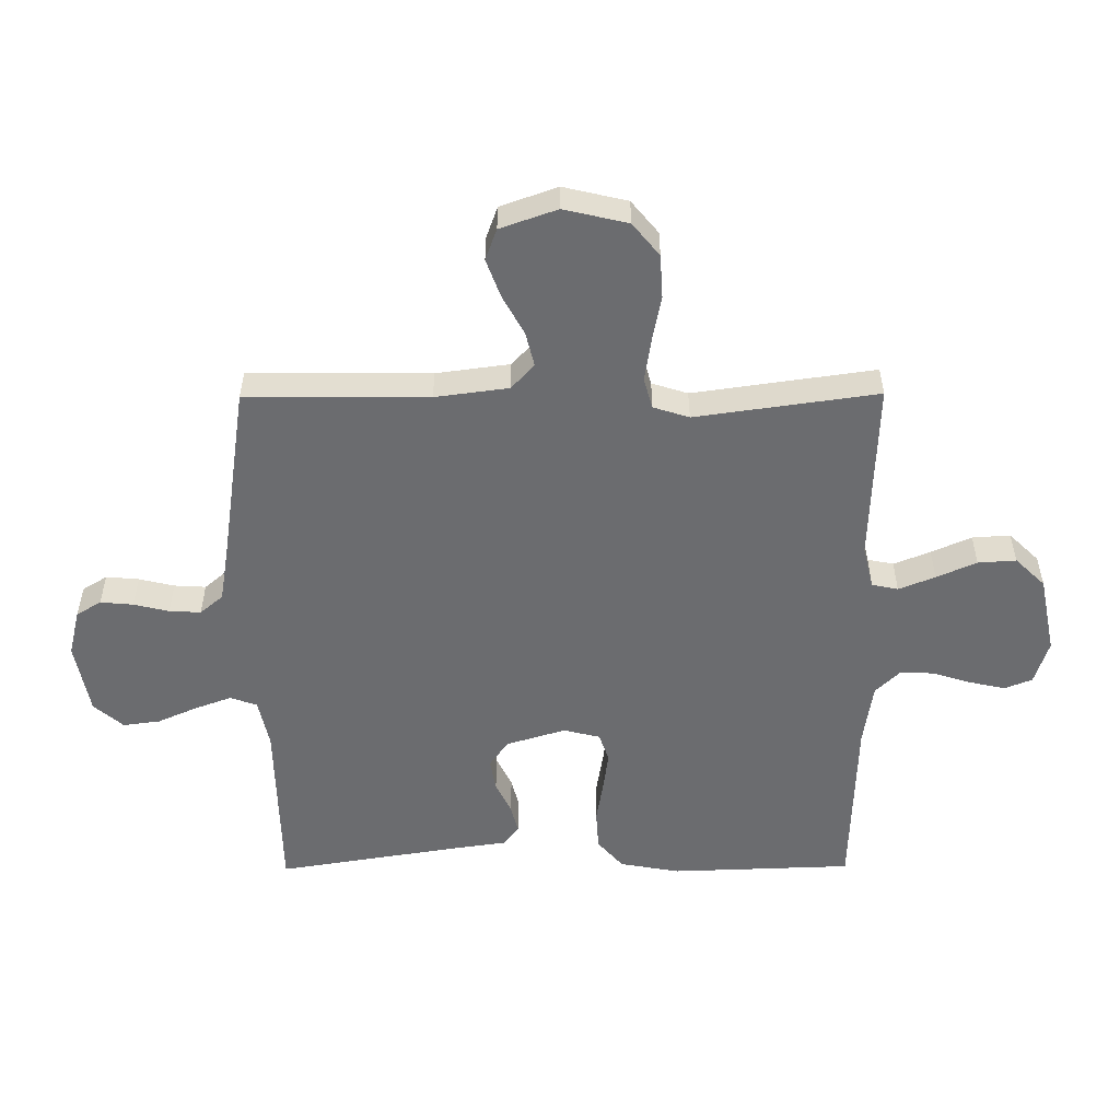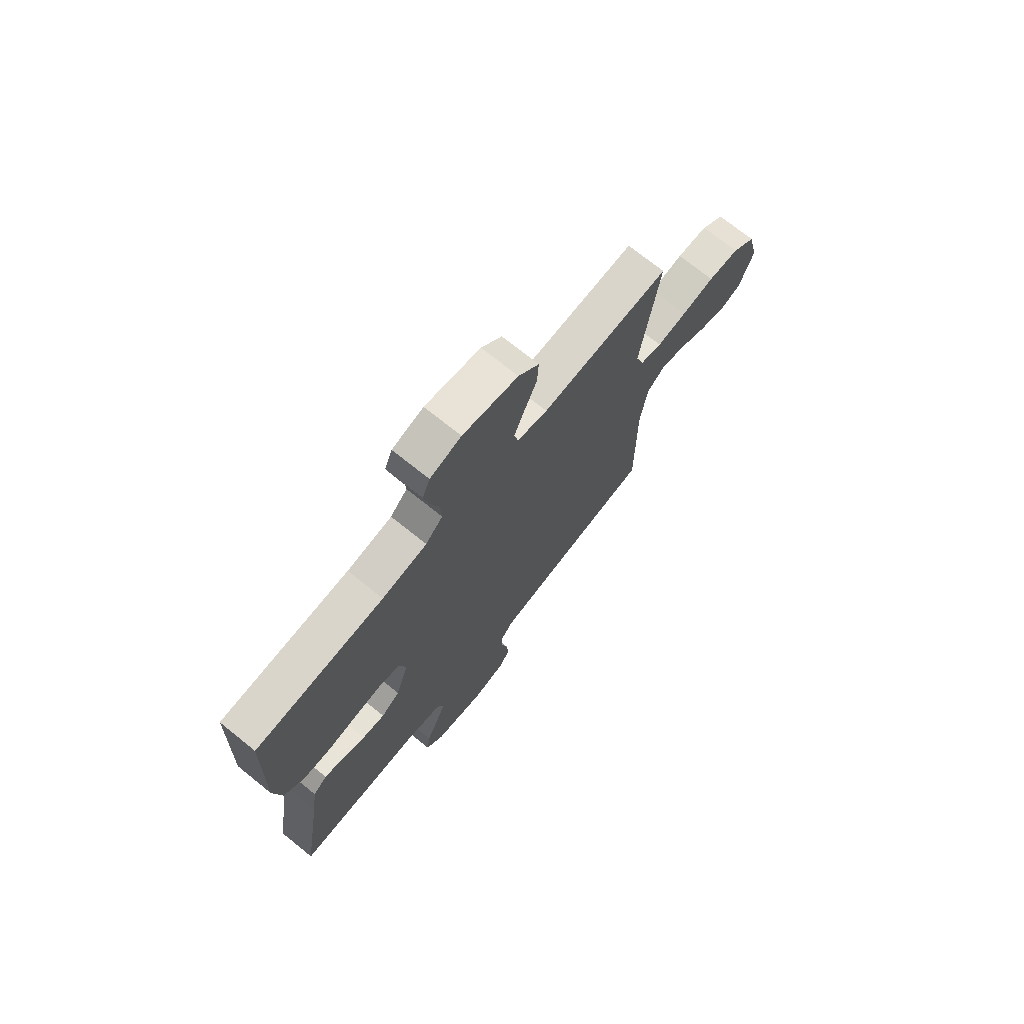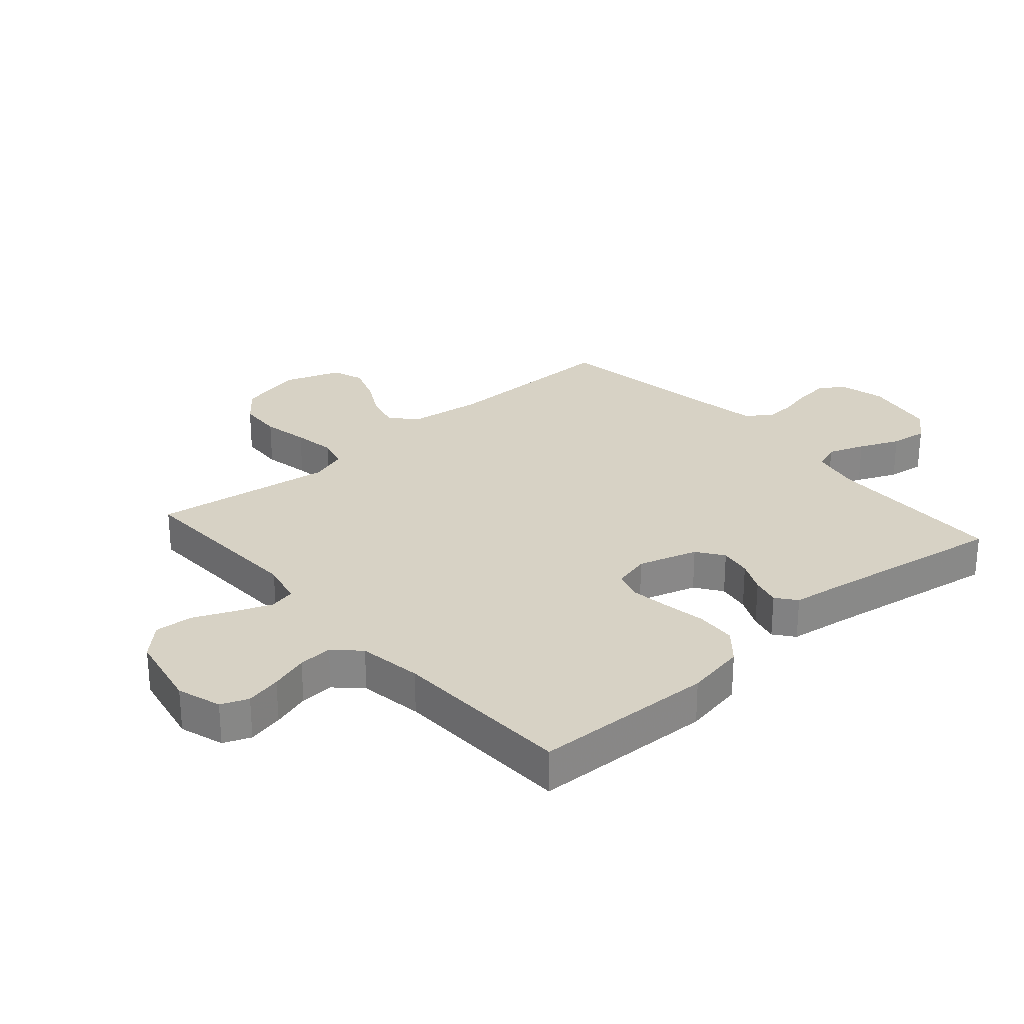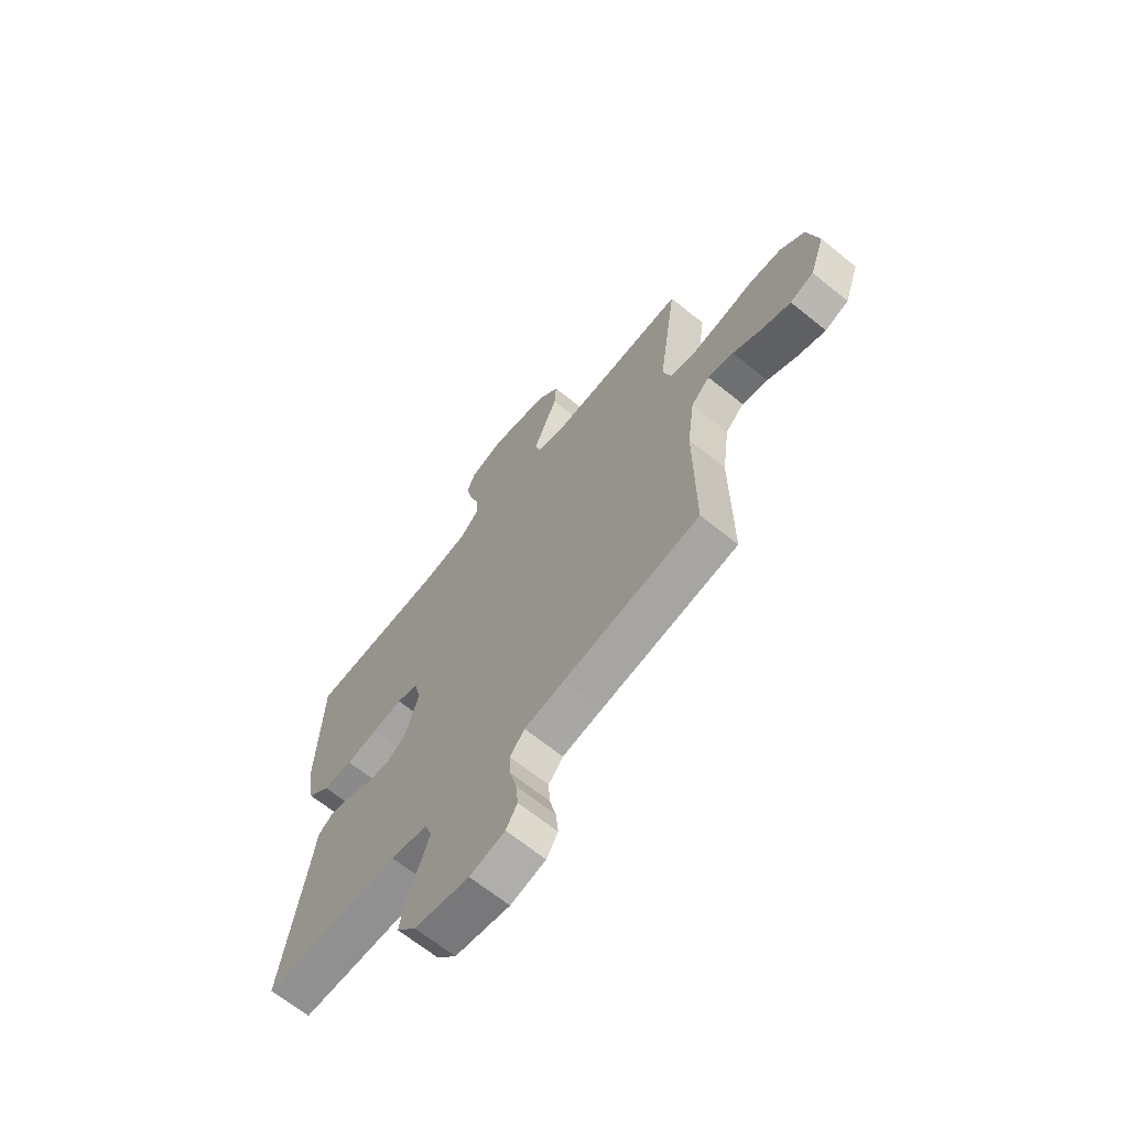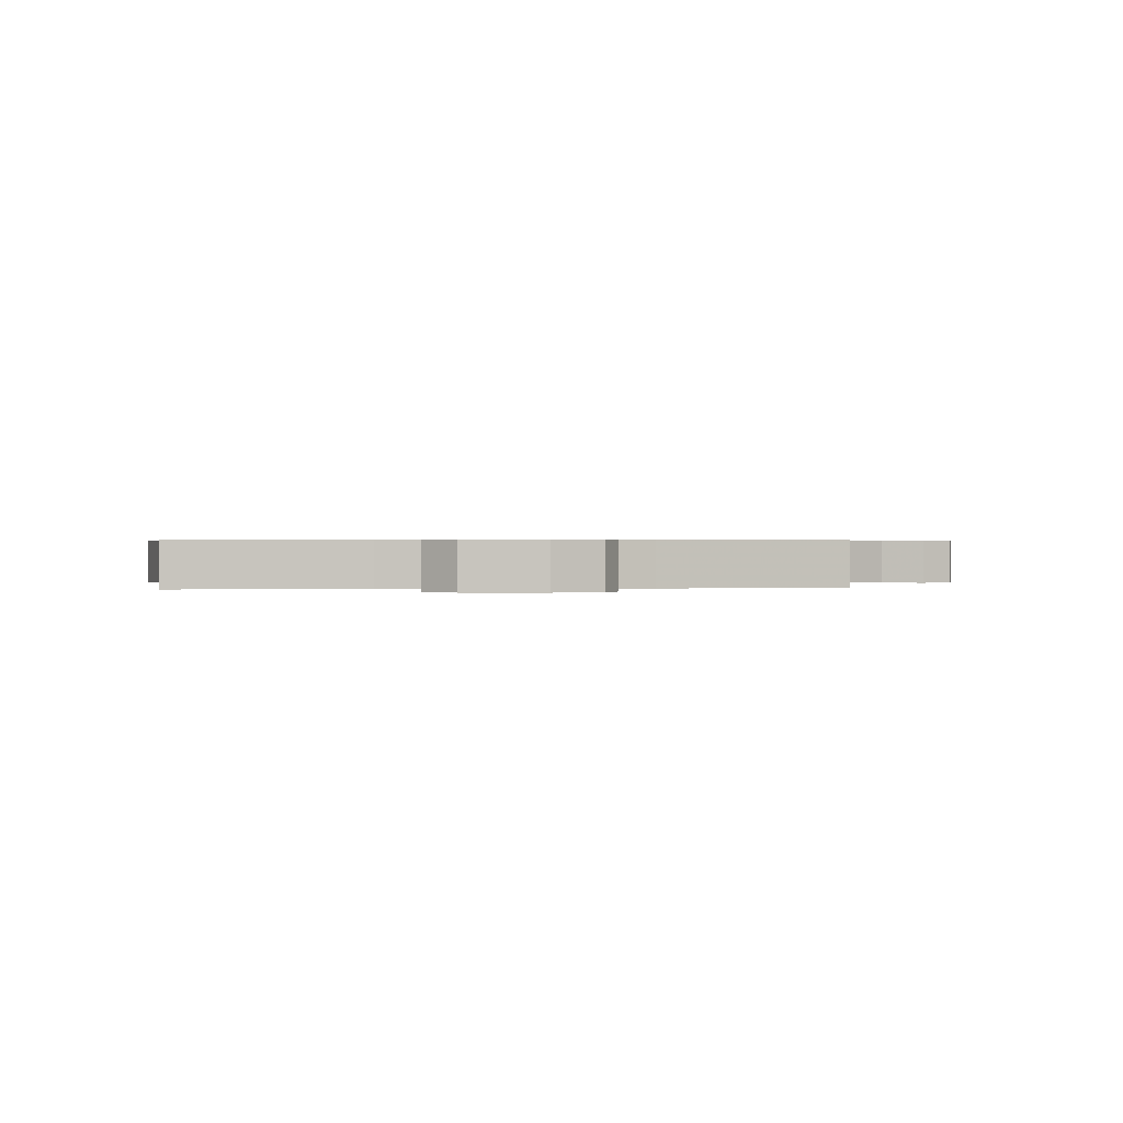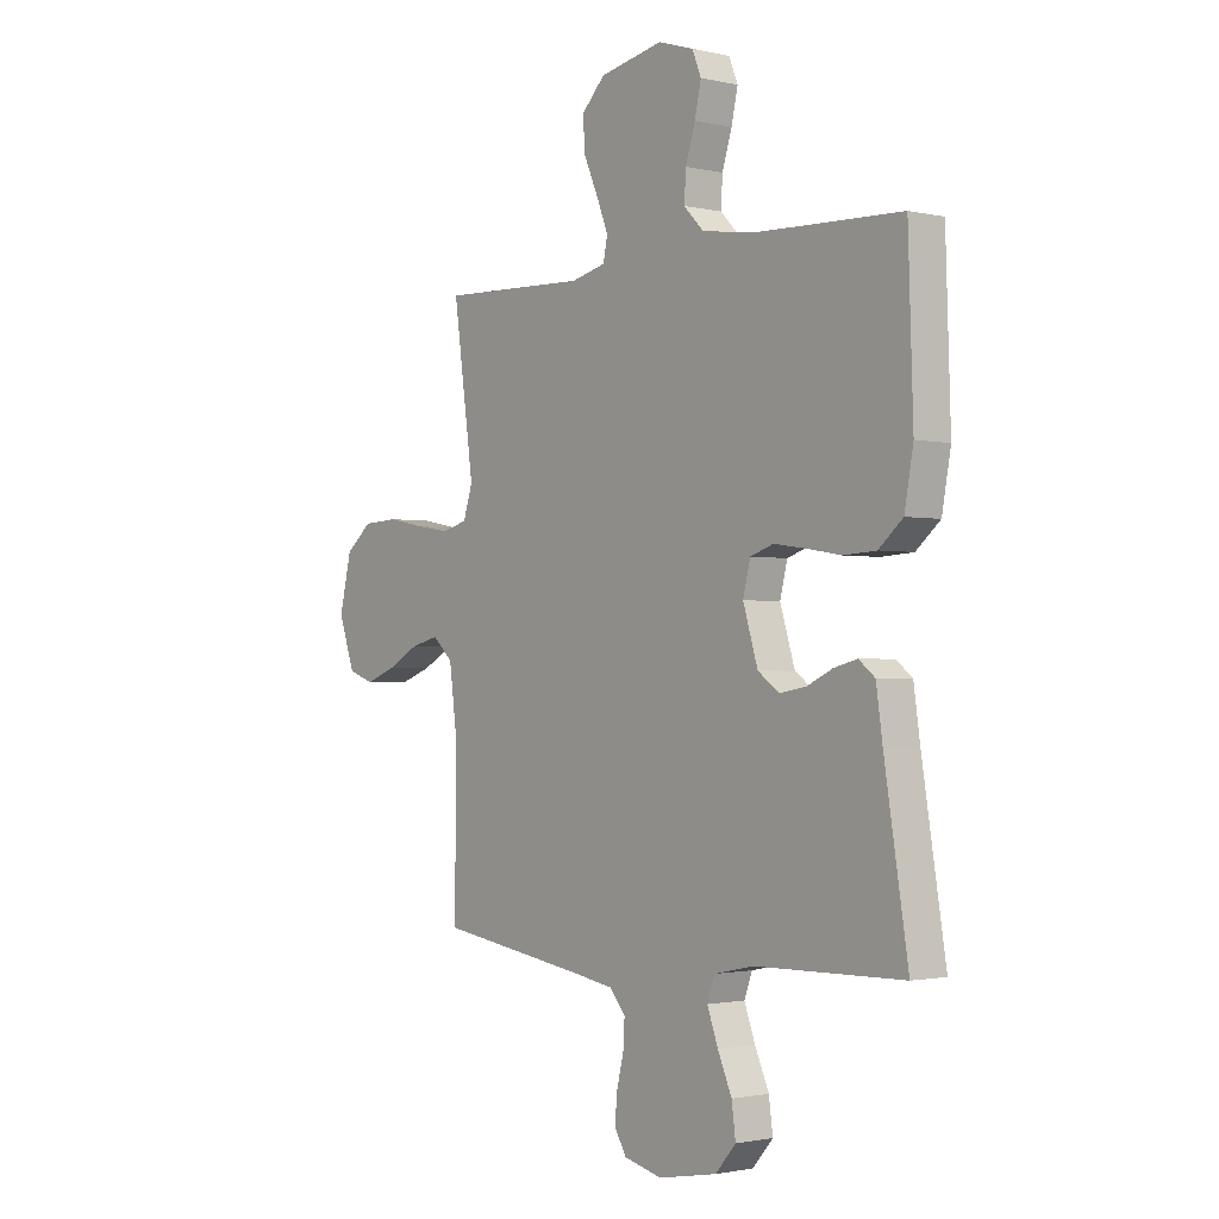
<metadata>
{"format":"obj","ext":"obj","renderer":"f3d","projection":"perspective","resolution":1024,"background":"white","views":[{"elev":-53.7,"azim":-89.6,"up":"+Y"},{"elev":72.5,"azim":128.8,"up":"+Z"},{"elev":27.6,"azim":48.7,"up":"+Y"},{"elev":-66.6,"azim":-129.1,"up":"+Z"},{"elev":0.4,"azim":170.1,"up":"+Y"},{"elev":-1.6,"azim":50.8,"up":"+Z"}]}
</metadata>
<code>
v -0.5 0.07 -0.5
v -0.498 0.07 -0.2
v -0.514 0.07 -0.079
v -0.555 0.07 -0.041
v -0.612 0.07 -0.055
v -0.677 0.07 -0.09
v -0.74 0.07 -0.113
v -0.792 0.07 -0.094
v -0.825 0.07 0
v -0.8 0.07 0.105
v -0.746 0.07 0.149
v -0.674 0.07 0.153
v -0.598 0.07 0.138
v -0.528 0.07 0.127
v -0.477 0.07 0.141
v -0.458 0.07 0.2
v -0.5 0.07 0.5
v -0.2 0.07 0.489
v -0.129 0.07 0.506
v -0.12 0.07 0.549
v -0.144 0.07 0.609
v -0.173 0.07 0.675
v -0.177 0.07 0.738
v -0.129 0.07 0.787
v 0 0.07 0.813
v 0.073 0.07 0.79
v 0.091 0.07 0.745
v 0.078 0.07 0.686
v 0.058 0.07 0.623
v 0.055 0.07 0.567
v 0.095 0.07 0.526
v 0.2 0.07 0.51
v 0.5 0.07 0.5
v 0.51 0.07 0.2
v 0.492 0.07 0.101
v 0.443 0.07 0.059
v 0.377 0.07 0.055
v 0.306 0.07 0.067
v 0.241 0.07 0.076
v 0.194 0.07 0.06
v 0.179 0.07 0
v 0.209 0.07 -0.098
v 0.253 0.07 -0.129
v 0.306 0.07 -0.12
v 0.359 0.07 -0.095
v 0.406 0.07 -0.083
v 0.439 0.07 -0.109
v 0.452 0.07 -0.2
v 0.5 0.07 -0.5
v 0.2 0.07 -0.505
v 0.119 0.07 -0.522
v 0.103 0.07 -0.566
v 0.125 0.07 -0.626
v 0.154 0.07 -0.692
v 0.162 0.07 -0.753
v 0.12 0.07 -0.801
v 0 0.07 -0.823
v -0.077 0.07 -0.804
v -0.102 0.07 -0.763
v -0.097 0.07 -0.709
v -0.083 0.07 -0.651
v -0.08 0.07 -0.599
v -0.112 0.07 -0.561
v -0.2 0.07 -0.546
v -0.5 0 -0.5
v -0.498 0 -0.2
v -0.514 0 -0.079
v -0.555 0 -0.041
v -0.612 0 -0.055
v -0.677 0 -0.09
v -0.74 0 -0.113
v -0.792 0 -0.094
v -0.825 0 0
v -0.8 0 0.105
v -0.746 0 0.149
v -0.674 0 0.153
v -0.598 0 0.138
v -0.528 0 0.127
v -0.477 0 0.141
v -0.458 0 0.2
v -0.5 0 0.5
v -0.2 0 0.489
v -0.129 0 0.506
v -0.12 0 0.549
v -0.144 0 0.609
v -0.173 0 0.675
v -0.177 0 0.738
v -0.129 0 0.787
v 0 0 0.813
v 0.073 0 0.79
v 0.091 0 0.745
v 0.078 0 0.686
v 0.058 0 0.623
v 0.055 0 0.567
v 0.095 0 0.526
v 0.2 0 0.51
v 0.5 0 0.5
v 0.51 0 0.2
v 0.492 0 0.101
v 0.443 0 0.059
v 0.377 0 0.055
v 0.306 0 0.067
v 0.241 0 0.076
v 0.194 0 0.06
v 0.179 0 0
v 0.209 0 -0.098
v 0.253 0 -0.129
v 0.306 0 -0.12
v 0.359 0 -0.095
v 0.406 0 -0.083
v 0.439 0 -0.109
v 0.452 0 -0.2
v 0.5 0 -0.5
v 0.2 0 -0.505
v 0.119 0 -0.522
v 0.103 0 -0.566
v 0.125 0 -0.626
v 0.154 0 -0.692
v 0.162 0 -0.753
v 0.12 0 -0.801
v 0 0 -0.823
v -0.077 0 -0.804
v -0.102 0 -0.763
v -0.097 0 -0.709
v -0.083 0 -0.651
v -0.08 0 -0.599
v -0.112 0 -0.561
v -0.2 0 -0.546
f 58 59 60 61
f 58 61 62
f 57 58 62
f 56 57 62
f 53 54 55 56
f 52 53 56 62
f 51 52 62 63
f 48 49 50
f 44 45 46 47
f 43 44 47 48
f 35 36 37 38
f 35 38 39
f 32 33 34 35
f 31 32 35 39
f 30 31 39 40
f 26 27 28 29
f 24 25 26 29
f 24 29 30
f 21 22 23 24
f 20 21 24 30
f 19 20 30 40
f 16 17 18
f 15 16 18 19
f 10 11 12 13
f 10 13 14
f 9 10 14
f 8 9 14 15
f 5 6 7 8
f 4 5 8 15
f 64 1 2
f 64 2 3
f 63 64 3
f 51 63 3
f 43 48 50 51
f 42 43 51 3
f 41 42 3 4
f 19 40 41
f 4 15 19 41
f 125 124 123 122
f 126 125 122
f 126 122 121
f 126 121 120
f 120 119 118 117
f 126 120 117 116
f 127 126 116 115
f 114 113 112
f 111 110 109 108
f 112 111 108 107
f 102 101 100 99
f 103 102 99
f 99 98 97 96
f 103 99 96 95
f 104 103 95 94
f 93 92 91 90
f 93 90 89 88
f 94 93 88
f 88 87 86 85
f 94 88 85 84
f 104 94 84 83
f 82 81 80
f 83 82 80 79
f 77 76 75 74
f 78 77 74
f 78 74 73
f 79 78 73 72
f 72 71 70 69
f 79 72 69 68
f 66 65 128
f 67 66 128
f 67 128 127
f 67 127 115
f 115 114 112 107
f 67 115 107 106
f 68 67 106 105
f 105 104 83
f 105 83 79 68
f 1 65 66 2
f 2 66 67 3
f 3 67 68 4
f 4 68 69 5
f 5 69 70 6
f 6 70 71 7
f 7 71 72 8
f 8 72 73 9
f 9 73 74 10
f 10 74 75 11
f 11 75 76 12
f 12 76 77 13
f 13 77 78 14
f 14 78 79 15
f 15 79 80 16
f 16 80 81 17
f 17 81 82 18
f 18 82 83 19
f 19 83 84 20
f 20 84 85 21
f 21 85 86 22
f 22 86 87 23
f 23 87 88 24
f 24 88 89 25
f 25 89 90 26
f 26 90 91 27
f 27 91 92 28
f 28 92 93 29
f 29 93 94 30
f 30 94 95 31
f 31 95 96 32
f 32 96 97 33
f 33 97 98 34
f 34 98 99 35
f 35 99 100 36
f 36 100 101 37
f 37 101 102 38
f 38 102 103 39
f 39 103 104 40
f 40 104 105 41
f 41 105 106 42
f 42 106 107 43
f 43 107 108 44
f 44 108 109 45
f 45 109 110 46
f 46 110 111 47
f 47 111 112 48
f 48 112 113 49
f 49 113 114 50
f 50 114 115 51
f 51 115 116 52
f 52 116 117 53
f 53 117 118 54
f 54 118 119 55
f 55 119 120 56
f 56 120 121 57
f 57 121 122 58
f 58 122 123 59
f 59 123 124 60
f 60 124 125 61
f 61 125 126 62
f 62 126 127 63
f 63 127 128 64
f 64 128 65 1

</code>
